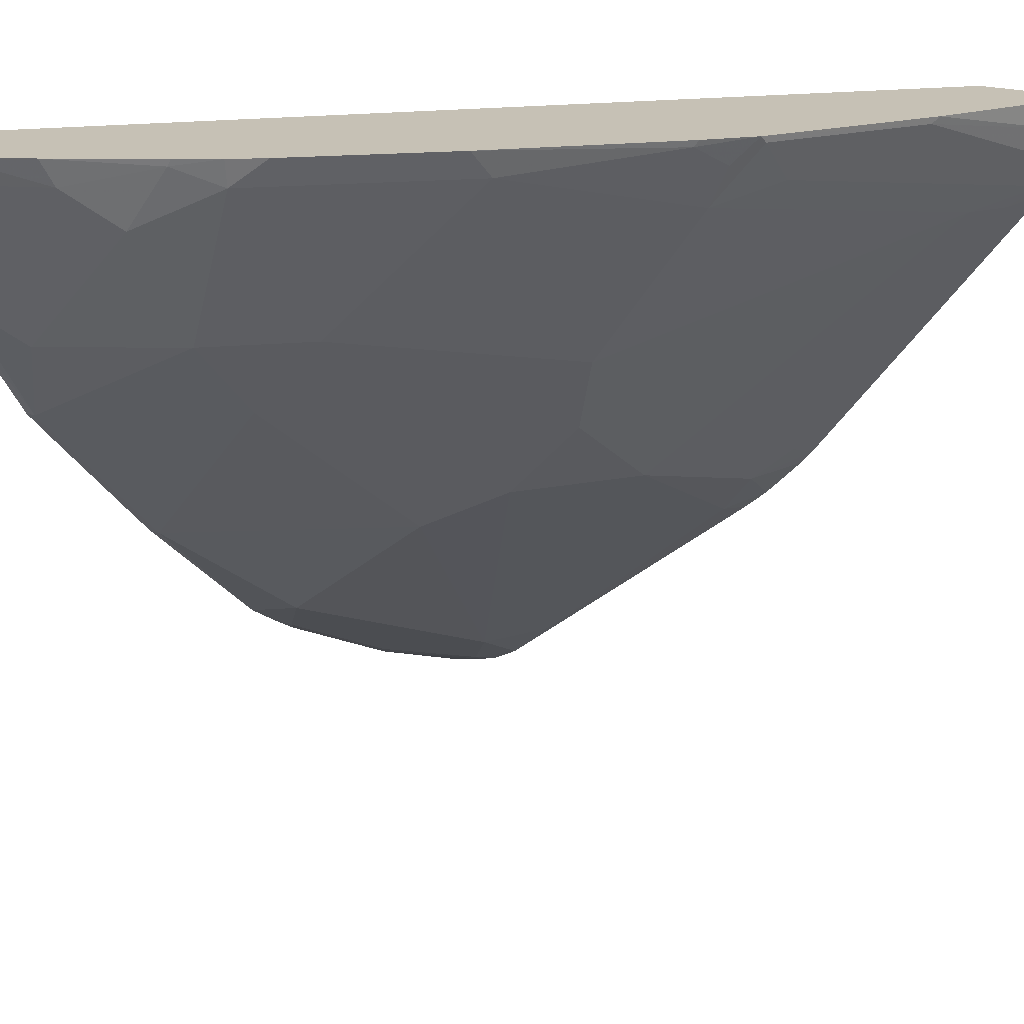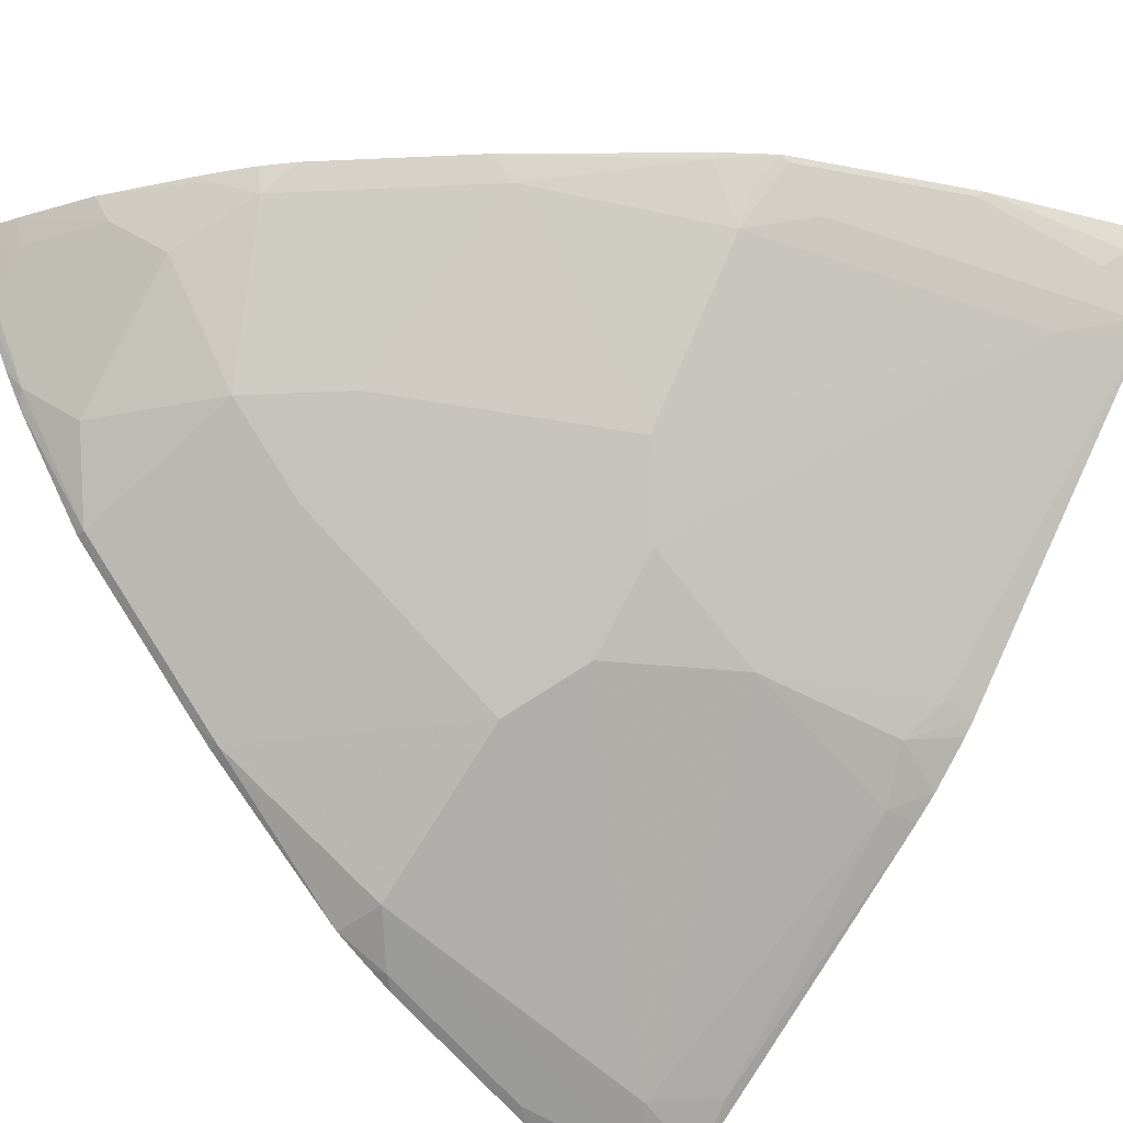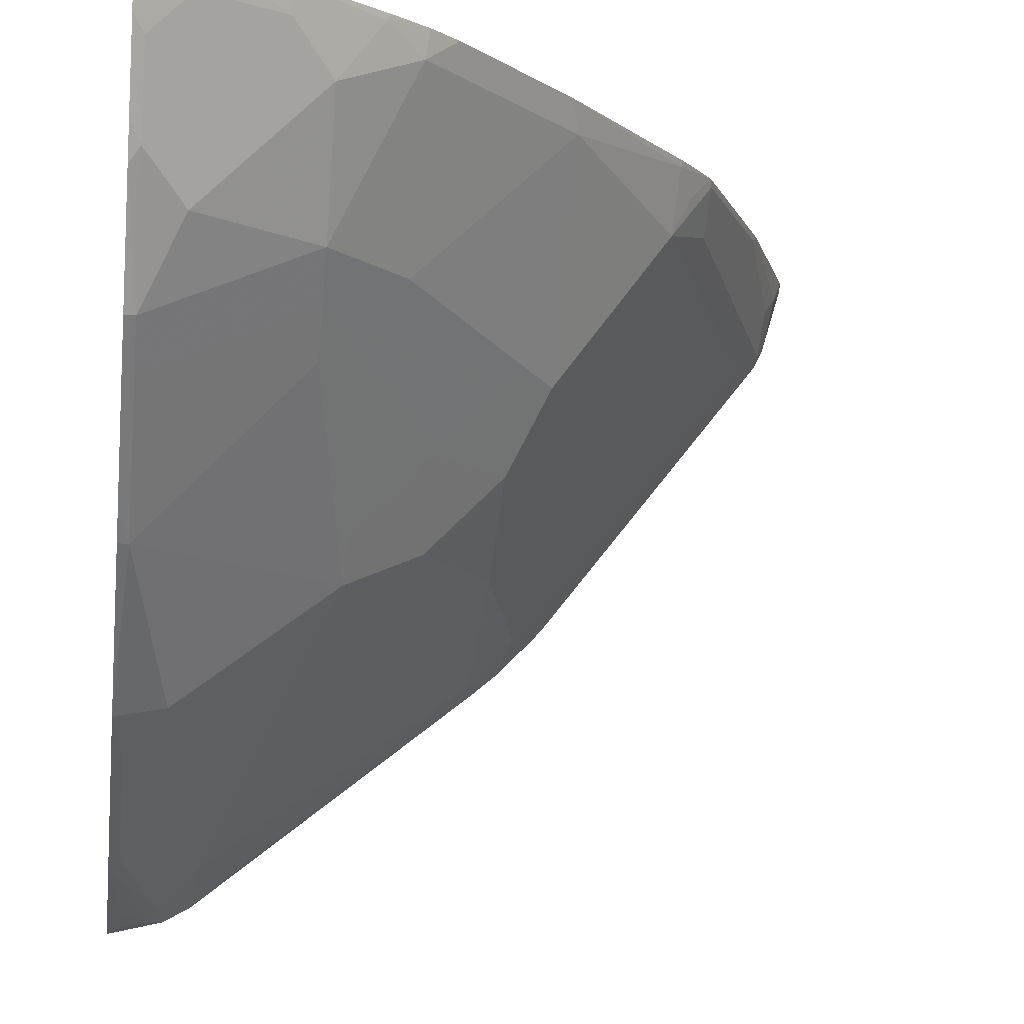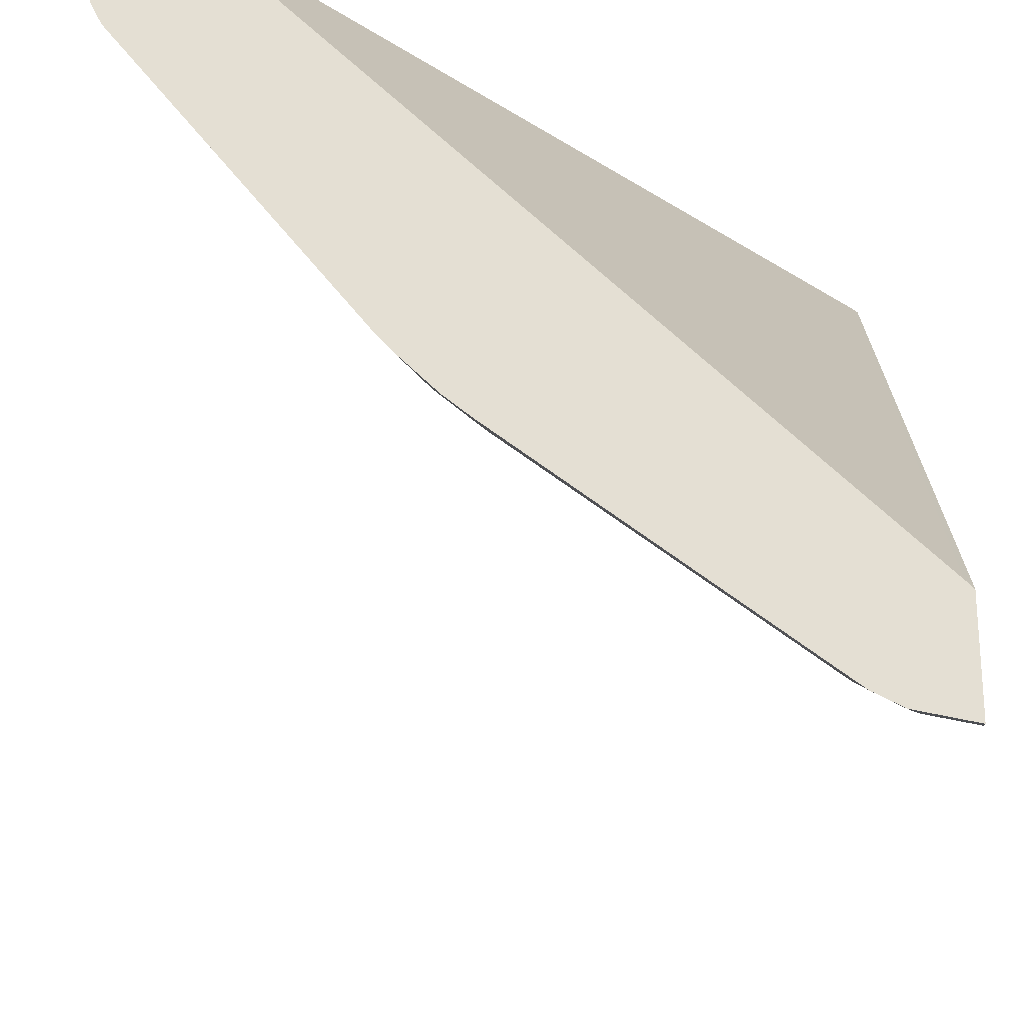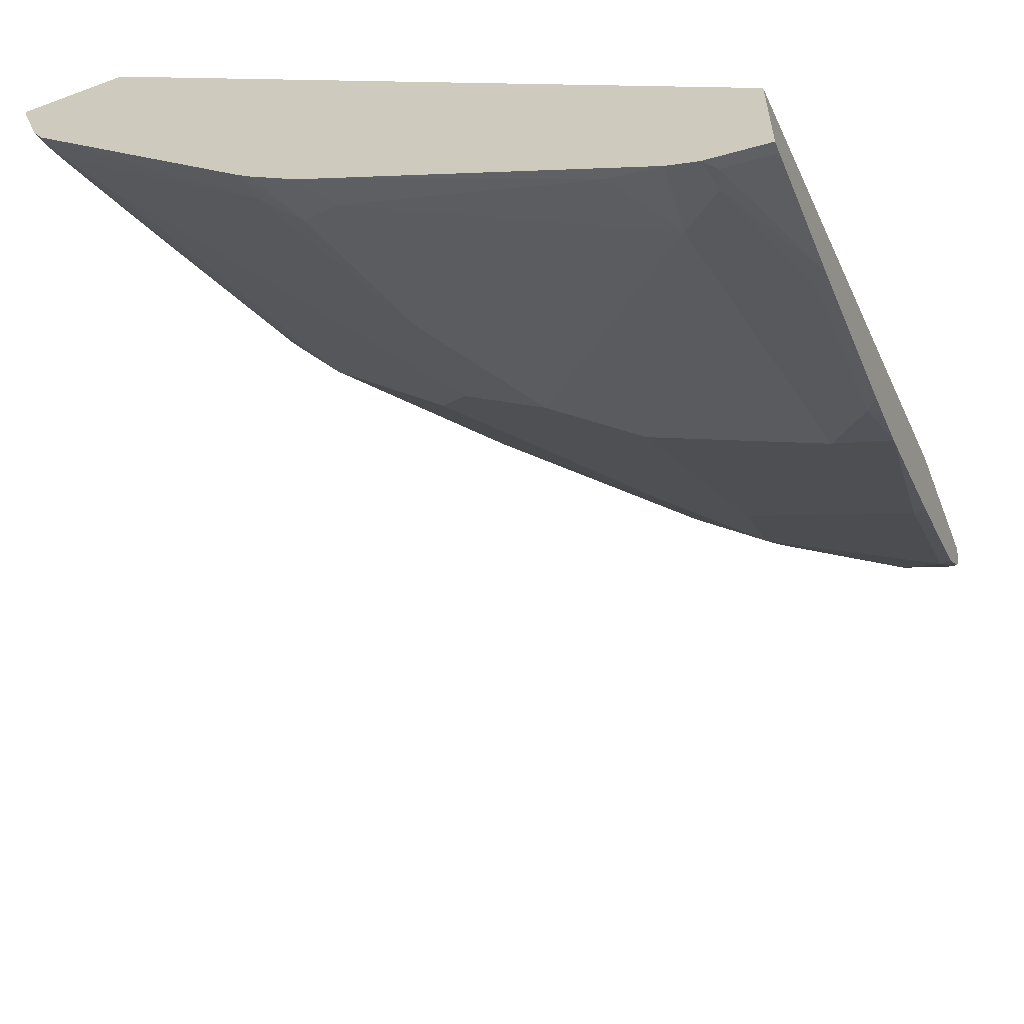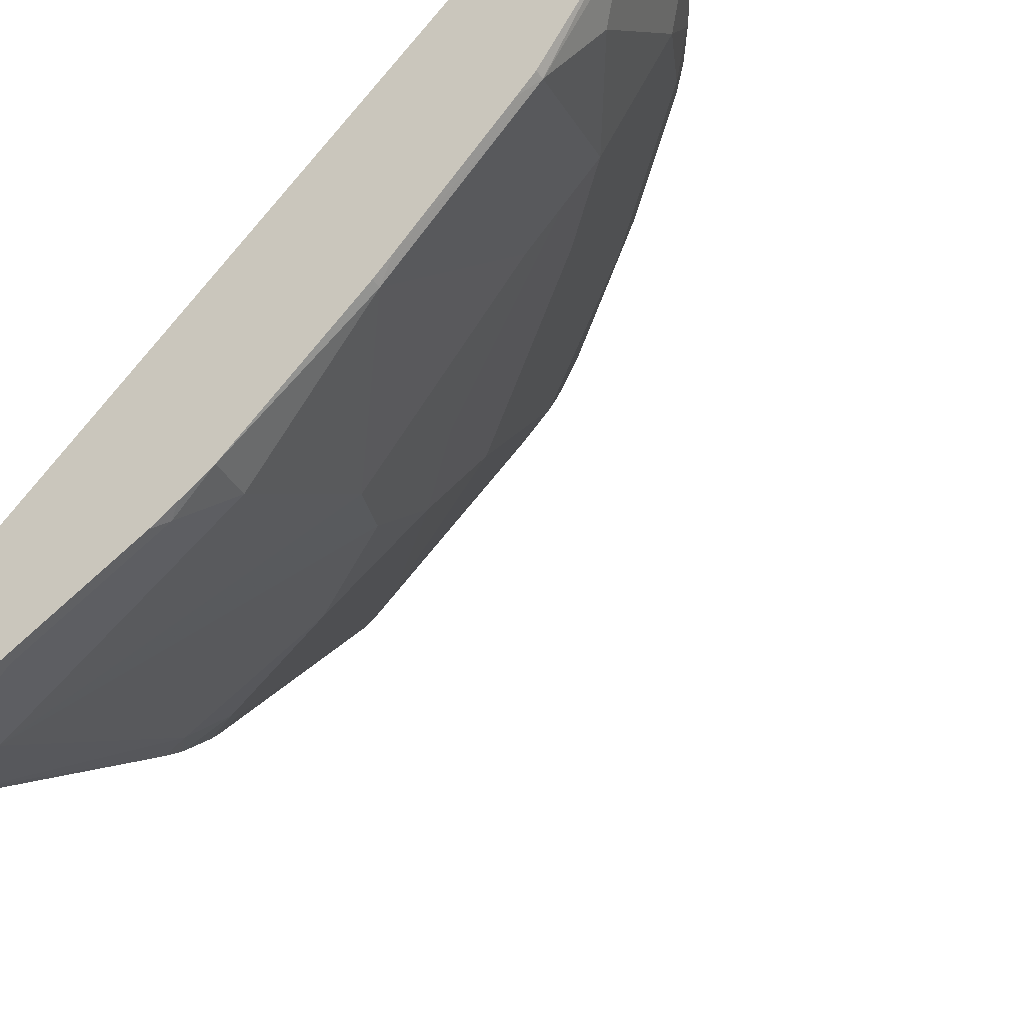
<metadata>
{"format":"obj","ext":"obj","renderer":"f3d","projection":"perspective","resolution":1024,"background":"white","views":[{"elev":18.8,"azim":34.5,"up":"+Z"},{"elev":-34.7,"azim":48.6,"up":"+Z"},{"elev":-12.8,"azim":-8.1,"up":"+Z"},{"elev":-24.5,"azim":-178.0,"up":"+Z"},{"elev":-60.4,"azim":-158.9,"up":"+Z"},{"elev":-41.4,"azim":-57.1,"up":"+Z"}]}
</metadata>
<code>
v 0.7115 0.1393 -0.3611
v 0.6617 0.1393 -0.3611
v 0.7104 0.1341 -0.3611
v 0.7113 0.1393 -0.3632
v 0.3675 0.1393 -0.6552
v 0.3649 -0.1964 -0.3611
v 0.7044 0.1246 -0.3738
v 0.7111 0.1393 -0.3642
v 0.6804 0.0606 -0.3611
v 0.3639 0.1393 -0.659
v 0.3639 0.136 -0.656
v 0.3639 -0.1964 -0.3622
v 0.3639 -0.198 -0.3611
v 0.6972 0.115 -0.3834
v 0.6972 0.1341 -0.4025
v 0.701 0.1393 -0.3975
v 0.6781 0.05747 -0.3642
v 0.6773 0.05438 -0.3611
v 0.3639 0.1393 -0.7104
v 0.3639 -0.2555 -0.3611
v 0.6757 0.1054 -0.4121
v 0.6853 0.1246 -0.4121
v 0.6959 0.1393 -0.4076
v 0.6781 0.07664 -0.3834
v 0.6397 -2e-06 -0.3834
v 0.6181 -0.02876 -0.393
v 0.6612 0.02226 -0.3611
v 0.6389 -0.0223 -0.3611
v 0.6397 -0.01917 -0.3642
v 0.3909 0.1393 -0.7044
v 0.3858 0.1341 -0.7044
v 0.3642 0.1341 -0.7092
v 0.3639 0.137 -0.7099
v 0.3639 -0.2444 -0.3861
v 0.3641 -0.2555 -0.3611
v 0.5415 0.04788 -0.5463
v 0.5607 -0.02876 -0.4696
v 0.5415 -0.009587 -0.508
v 0.5798 0.1246 -0.5463
v 0.5827 0.1393 -0.5508
v 0.6277 -0.02876 -0.3738
v 0.6197 -0.04476 -0.3642
v 0.5607 -0.1054 -0.3738
v 0.6218 -0.04371 -0.3611
v 0.404 0.1393 -0.6974
v 0.3882 0.1246 -0.6996
v 0.3639 0.07389 -0.6852
v 0.3706 0.1214 -0.7028
v 0.3639 0.1341 -0.7093
v 0.3639 -0.2263 -0.4217
v 0.369 -0.2204 -0.4313
v 0.369 -0.2396 -0.393
v 0.3882 -0.2396 -0.3738
v 0.3889 -0.2444 -0.3611
v 0.4073 0.1054 -0.6804
v 0.5415 0.1246 -0.5846
v 0.5623 0.115 -0.5623
v 0.5032 -0.009587 -0.5463
v 0.484 -0.1246 -0.4505
v 0.5415 -0.04793 -0.4696
v 0.5032 -0.04793 -0.508
v 0.5767 0.1393 -0.5576
v 0.5569 -0.116 -0.3611
v 0.484 -0.1821 -0.3738
v 0.5455 0.1393 -0.5868
v 0.4281 0.1341 -0.6773
v 0.3882 0.04788 -0.6613
v 0.369 0.06705 -0.6804
v 0.3639 0.03555 -0.6661
v 0.3639 -0.217 -0.4381
v 0.3882 -0.2012 -0.4505
v 0.4073 -0.2012 -0.4313
v 0.4457 -0.2012 -0.393
v 0.369 -0.1821 -0.4888
v 0.4265 -0.2204 -0.3738
v 0.4233 -0.2268 -0.3611
v 0.4649 -0.02876 -0.5654
v 0.3882 -0.02876 -0.623
v 0.5576 0.1393 -0.5767
v 0.4457 -0.1629 -0.4505
v 0.4457 -0.1437 -0.4696
v 0.4649 -0.04793 -0.5463
v 0.4994 -0.1735 -0.3611
v 0.4855 -0.1853 -0.3611
v 0.4664 -0.198 -0.3642
v 0.369 0.02875 -0.6613
v 0.3639 -0.002785 -0.6469
v 0.3639 -0.1821 -0.4888
v 0.4361 -0.1821 -0.4313
v 0.3639 -0.1723 -0.4987
v 0.369 -0.1629 -0.508
v 0.4682 -0.1978 -0.3611
v 0.4457 -0.1246 -0.4888
v 0.369 -0.1054 -0.5654
v 0.3639 -0.03366 -0.6278
v 0.369 -0.009587 -0.6421
v 0.3639 -0.01647 -0.6387
v 0.3639 -0.1151 -0.556
v 0.3639 -0.1054 -0.5654
f 53 75 54
f 42 63 43
f 43 63 83
f 43 83 64
f 43 64 80
f 43 80 59
f 45 65 66
f 45 66 55
f 45 55 46
f 46 55 67
f 47 68 69
f 46 68 47
f 50 70 51
f 51 71 72
f 51 73 52
f 51 70 74
f 51 74 71
f 52 73 53
f 42 44 63
f 53 73 75
f 46 67 68
f 51 72 73
f 36 38 58
f 39 57 40
f 32 49 33
f 54 75 76
f 32 48 47
f 32 47 49
f 34 50 51
f 34 51 52
f 34 52 35
f 35 52 53
f 35 53 54
f 36 55 56
f 36 56 57
f 36 57 39
f 36 58 55
f 37 43 59
f 37 59 80
f 37 80 60
f 37 60 61
f 37 61 38
f 38 61 82
f 38 82 77
f 38 77 58
f 40 57 62
f 55 66 56
f 74 88 90
f 55 77 78
f 74 91 81
f 74 81 80
f 75 85 76
f 76 85 92
f 77 82 81
f 77 81 93
f 77 93 94
f 77 94 78
f 78 94 95
f 78 95 96
f 78 96 86
f 81 91 94
f 81 94 93
f 84 92 85
f 87 96 97
f 90 98 91
f 91 98 94
f 94 98 99
f 94 99 95
f 95 97 96
f 31 48 32
f 74 90 91
f 55 58 77
f 73 89 80
f 72 89 73
f 55 78 67
f 56 66 65
f 56 65 79
f 56 79 57
f 57 79 62
f 60 80 81
f 60 81 61
f 61 81 82
f 64 83 84
f 64 84 85
f 64 85 73
f 64 73 80
f 67 86 68
f 67 78 86
f 68 86 69
f 69 86 96
f 69 96 87
f 70 88 74
f 71 74 80
f 71 80 89
f 71 89 72
f 73 85 75
f 31 47 48
f 21 36 22
f 30 46 31
f 1 45 30
f 1 30 19
f 1 19 10
f 1 10 5
f 1 5 2
f 2 5 6
f 3 7 8
f 3 8 4
f 3 9 7
f 1 65 45
f 5 10 11
f 5 12 6
f 6 12 13
f 7 14 15
f 7 15 16
f 7 16 8
f 7 9 17
f 7 17 14
f 9 18 17
f 10 19 33
f 5 11 12
f 1 79 65
f 1 62 79
f 1 40 62
f 1 2 6
f 1 6 13
f 1 13 20
f 1 20 35
f 1 35 54
f 1 54 76
f 1 76 92
f 1 92 84
f 1 84 83
f 1 83 63
f 1 63 44
f 31 46 47
f 1 28 27
f 1 27 18
f 1 18 9
f 1 9 3
f 1 3 4
f 1 4 8
f 1 8 16
f 1 16 23
f 1 23 40
f 10 33 49
f 10 49 47
f 1 44 28
f 10 69 87
f 17 25 24
f 19 30 31
f 19 31 32
f 19 32 33
f 20 34 35
f 21 26 37
f 21 37 38
f 21 38 36
f 22 36 39
f 17 29 25
f 22 39 23
f 25 29 26
f 26 29 28
f 26 41 42
f 26 42 43
f 26 43 37
f 28 44 42
f 28 42 41
f 30 45 46
f 10 47 69
f 23 39 40
f 17 28 29
f 26 28 41
f 17 18 27
f 10 87 97
f 17 27 28
f 10 97 95
f 10 95 99
f 10 99 98
f 10 90 88
f 10 88 70
f 10 70 50
f 10 50 34
f 10 34 20
f 10 20 13
f 10 98 90
f 10 12 11
f 14 17 15
f 15 21 22
f 15 26 21
f 15 22 23
f 15 23 16
f 15 17 24
f 15 24 25
f 10 13 12
f 15 25 26

</code>
